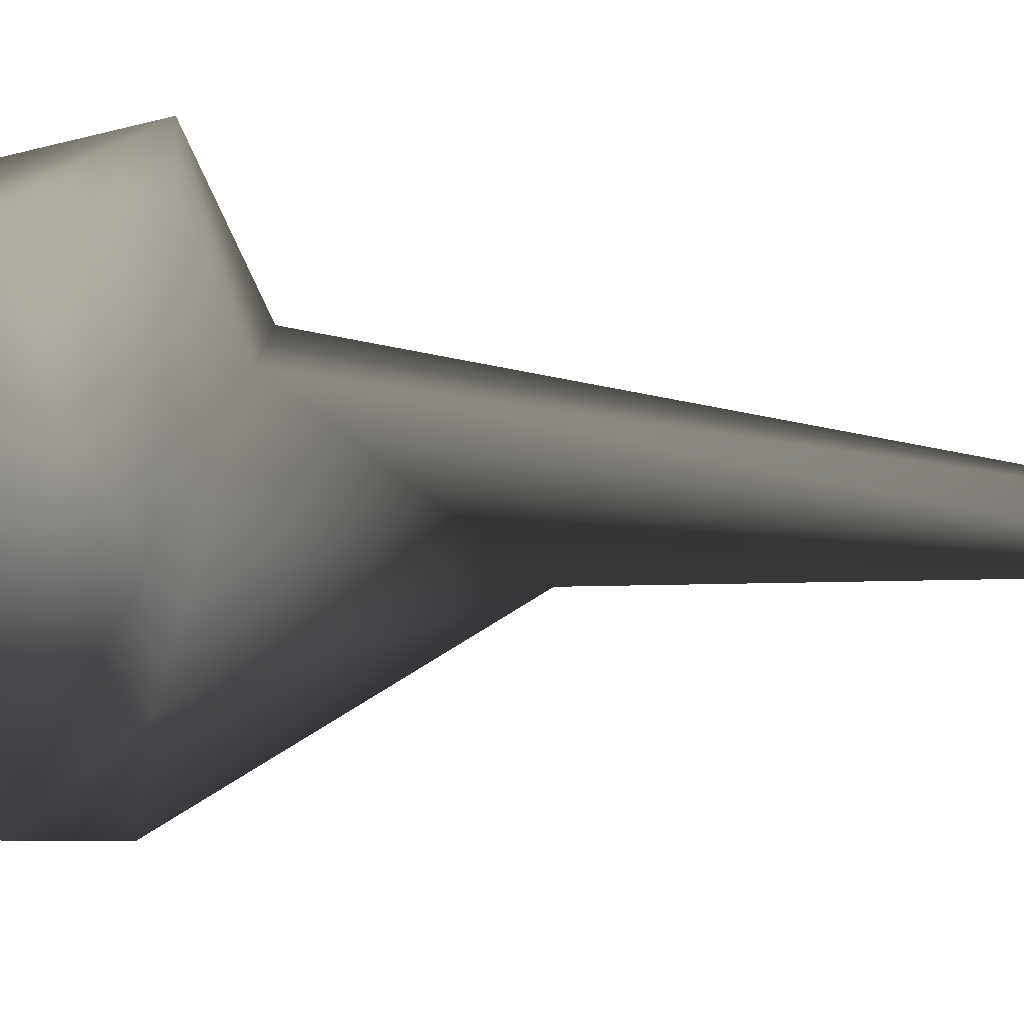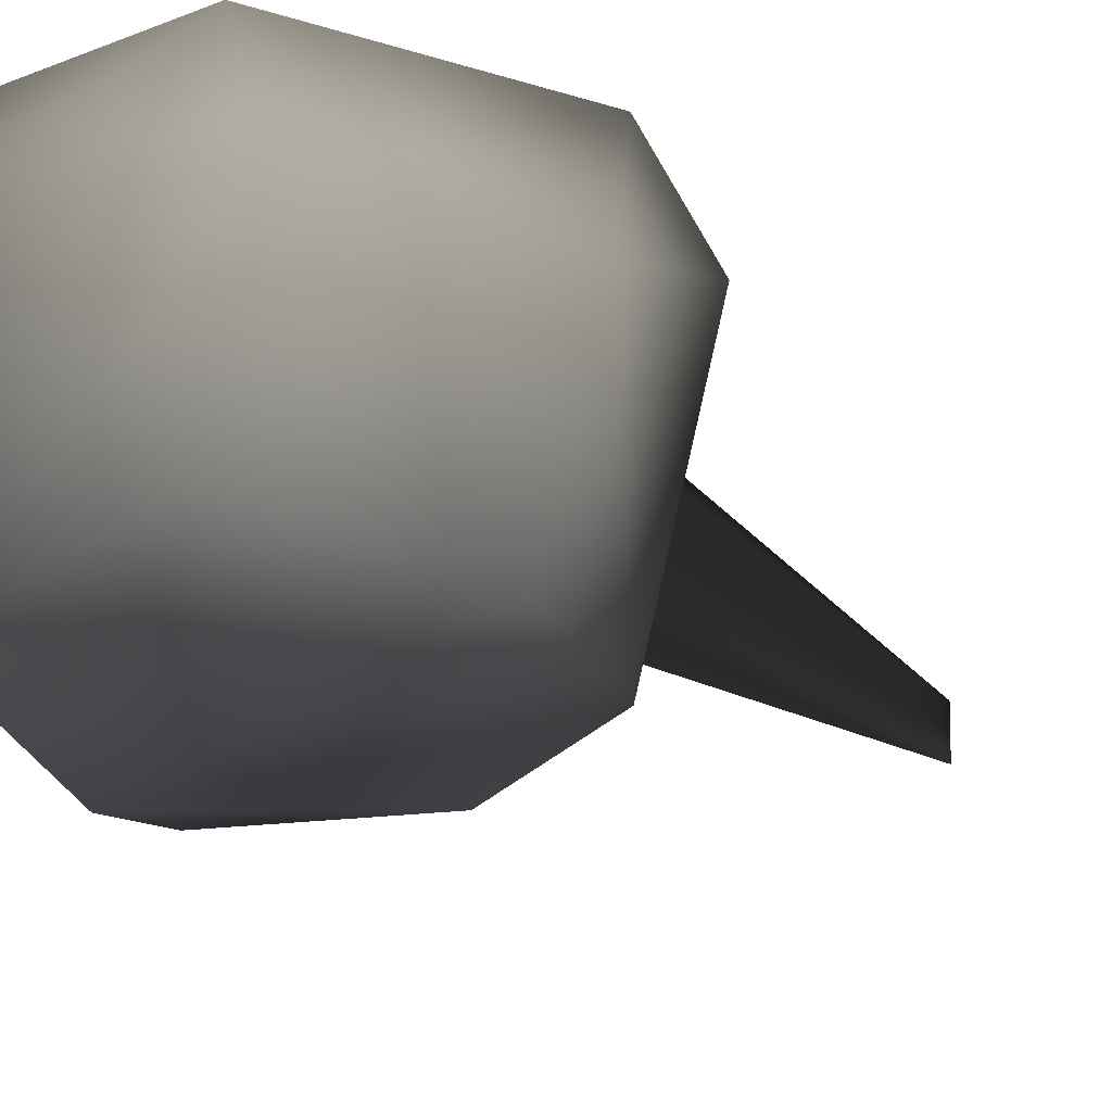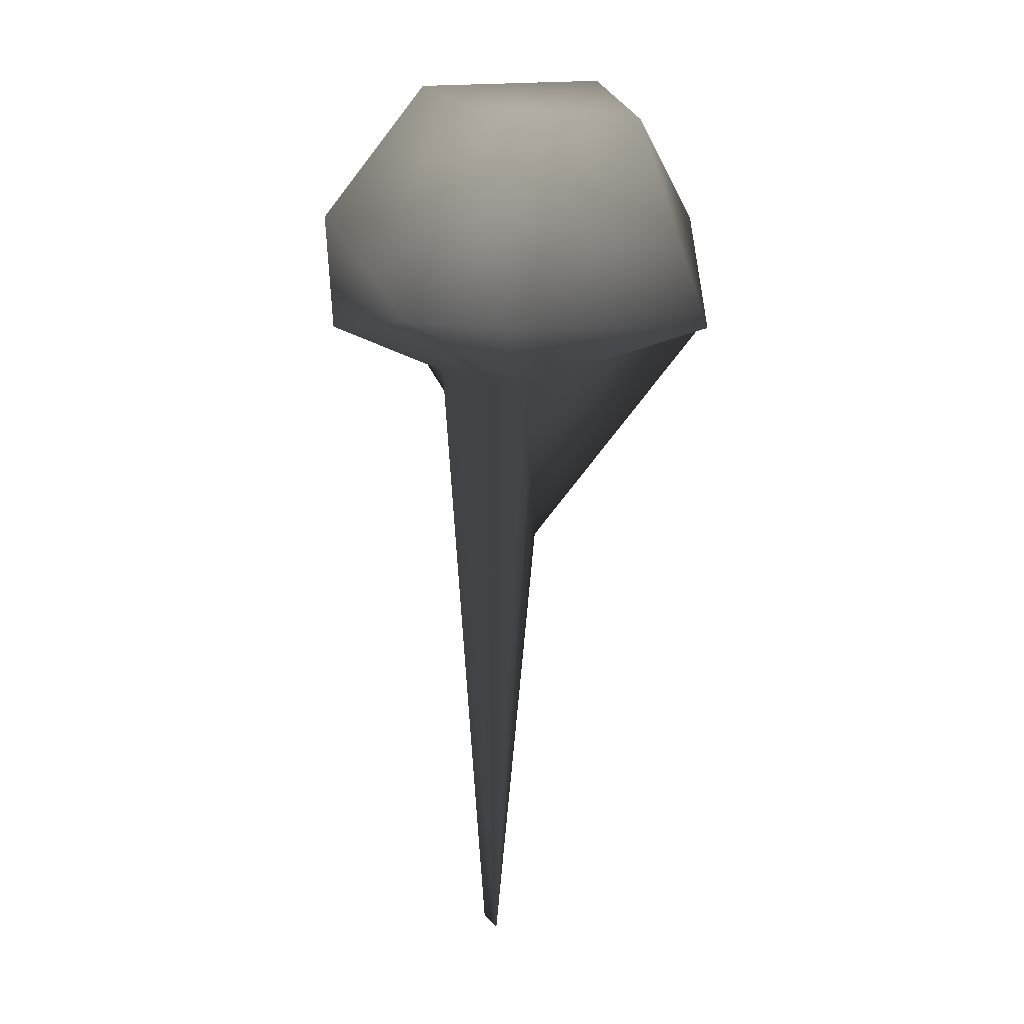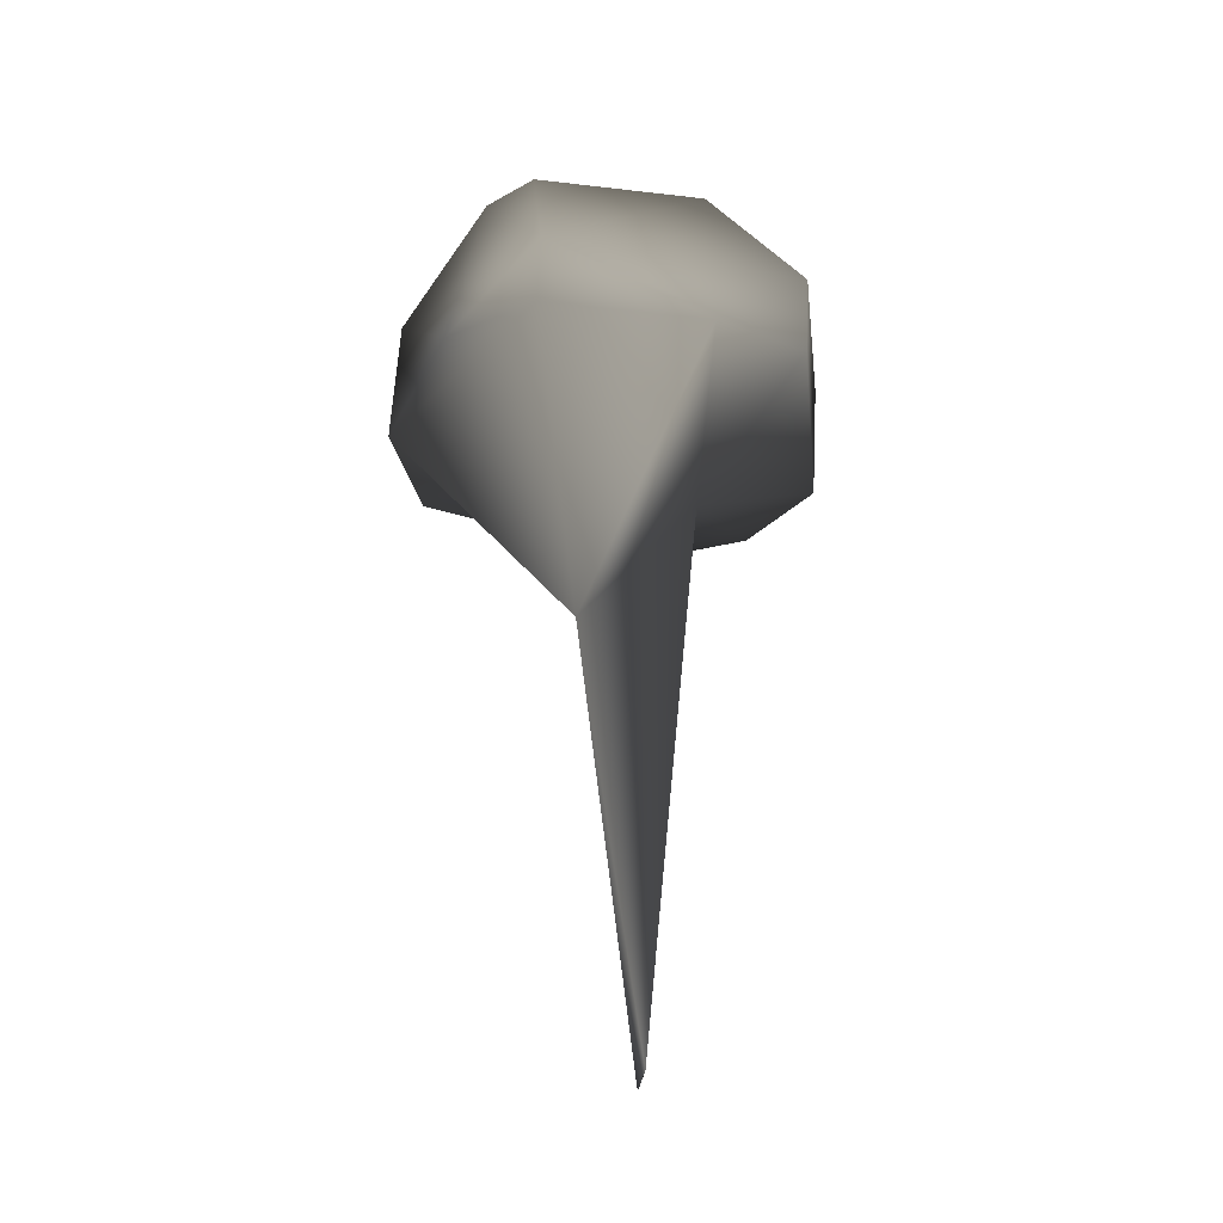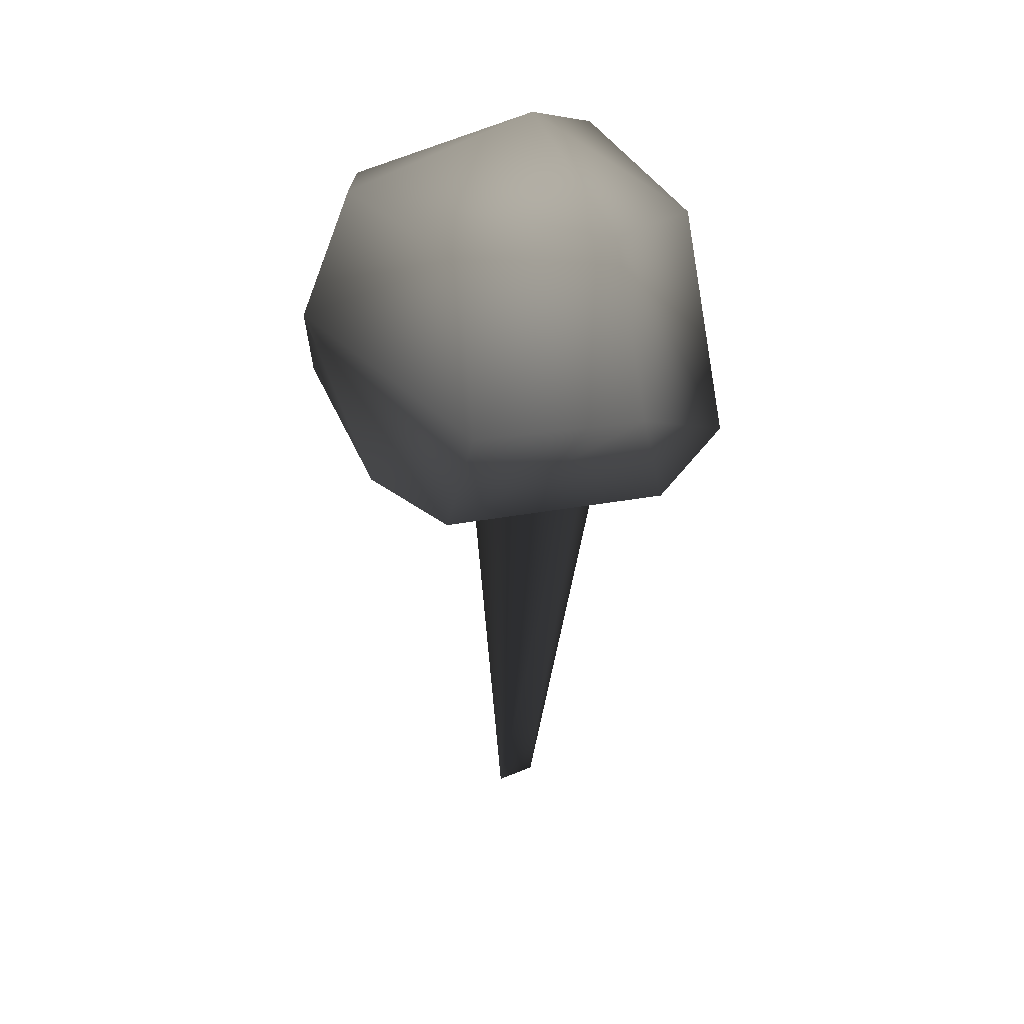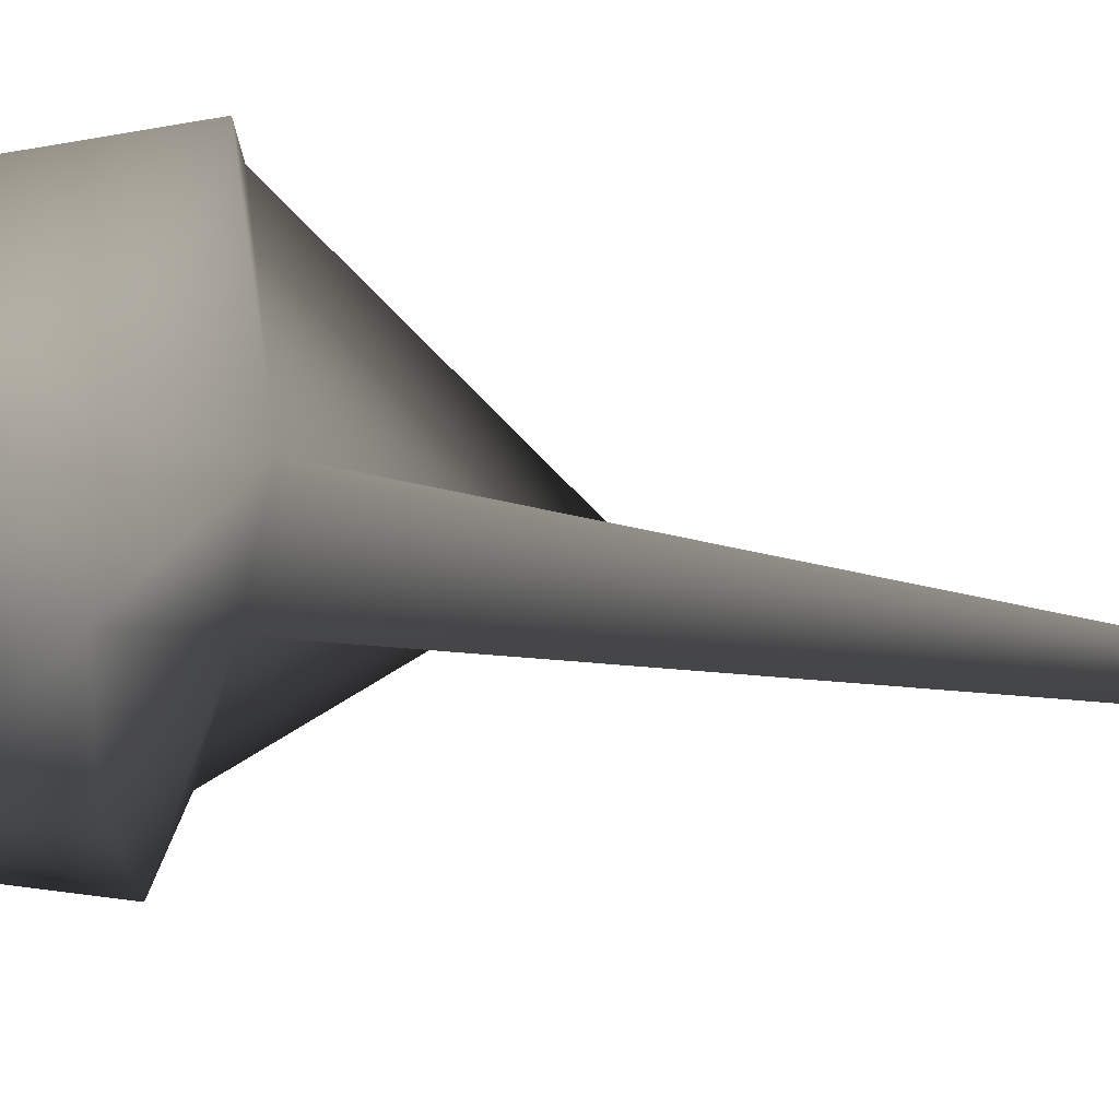
<metadata>
{"format":"obj","ext":"obj","renderer":"f3d","projection":"perspective","resolution":1024,"background":"white","views":[{"elev":-31.7,"azim":-96.1,"up":"+Z"},{"elev":-15.9,"azim":-150.0,"up":"+Z"},{"elev":5.9,"azim":-19.0,"up":"+Y"},{"elev":-34.8,"azim":171.9,"up":"+Y"},{"elev":47.2,"azim":-115.9,"up":"+Y"},{"elev":58.4,"azim":-82.0,"up":"+Z"}]}
</metadata>
<code>
v -0.1854 2.054 -0.2166 0.7529 0.7529 0.7529
v 0.2193 1.668 -0.4344 0.7529 0.7529 0.7529
v -0.3993 1.756 -0.2916 0.7529 0.7529 0.7529
v 0.2253 1.973 0.3015 0.7529 0.7529 0.7529
v -0.1242 1.937 0.366 0.7529 0.7529 0.7529
v -0.1575 1.475 0.4278 0.7529 0.7529 0.7529
v -0.2607 2.054 0.1104 0.7529 0.7529 0.7529
v 0.18 2.081 0.1311 0.7529 0.7529 0.7529
v 0.2253 1.973 -0.3012 0.7529 0.7529 0.7529
v 0.0903 0.9384 -0.069 0.7529 0.7529 0.7529
v 0.225 1.491 -0.4218 0.7529 0.7529 0.7529
v 0.5052 1.491 0.0699 0.7529 0.7529 0.7529
v -0.1575 1.475 -0.4362 0.7529 0.7529 0.7529
v -0.0486 1.34 0.2445 0.7529 0.7529 0.7529
v -0.2007 1.37 0.069 0.7529 0.7529 0.7529
v -0.4944 1.742 0.0669 0.7529 0.7529 0.7529
v 0.4083 1.475 0.2985 0.7529 0.7529 0.7529
v -0.4896 1.48 0.1254 0.7529 0.7529 0.7529
v -0.3723 1.491 -0.3465 0.7529 0.7529 0.7529
v 0.4083 1.475 -0.2976 0.7529 0.7529 0.7529
v 0.4935 1.756 0 0.7529 0.7529 0.7529
v 0.3255 1.937 -0.2394 0.7529 0.7529 0.7529
v -0.3723 1.491 0.3456 0.7529 0.7529 0.7529
v -0.0492 -0.0702 0.0297 0.7529 0.7529 0.7529
v -0.0492 -0.0687 -0.0675 0.7529 0.7529 0.7529
f 1 2 3
f 4 5 6
f 7 8 9
f 10 11 12
f 10 13 11
f 10 12 14
f 10 15 13
f 7 3 16
f 14 17 6
f 18 19 15
f 12 20 21
f 17 4 6
f 13 2 11
f 20 22 21
f 23 7 16
f 15 23 18
f 1 3 7
f 7 9 1
f 8 21 22
f 17 21 4
f 9 2 1
f 22 20 2
f 24 10 14
f 25 15 10
f 24 14 15
f 14 23 15
f 15 19 13
f 2 13 19
f 14 12 17
f 21 17 12
f 7 23 5
f 8 7 5
f 6 5 23
f 14 6 23
f 3 2 19
f 19 16 3
f 25 10 24
f 24 15 25
f 8 22 9
f 2 9 22
f 16 19 18
f 18 23 16
f 8 5 4
f 8 4 21
f 2 20 11
f 12 11 20

</code>
